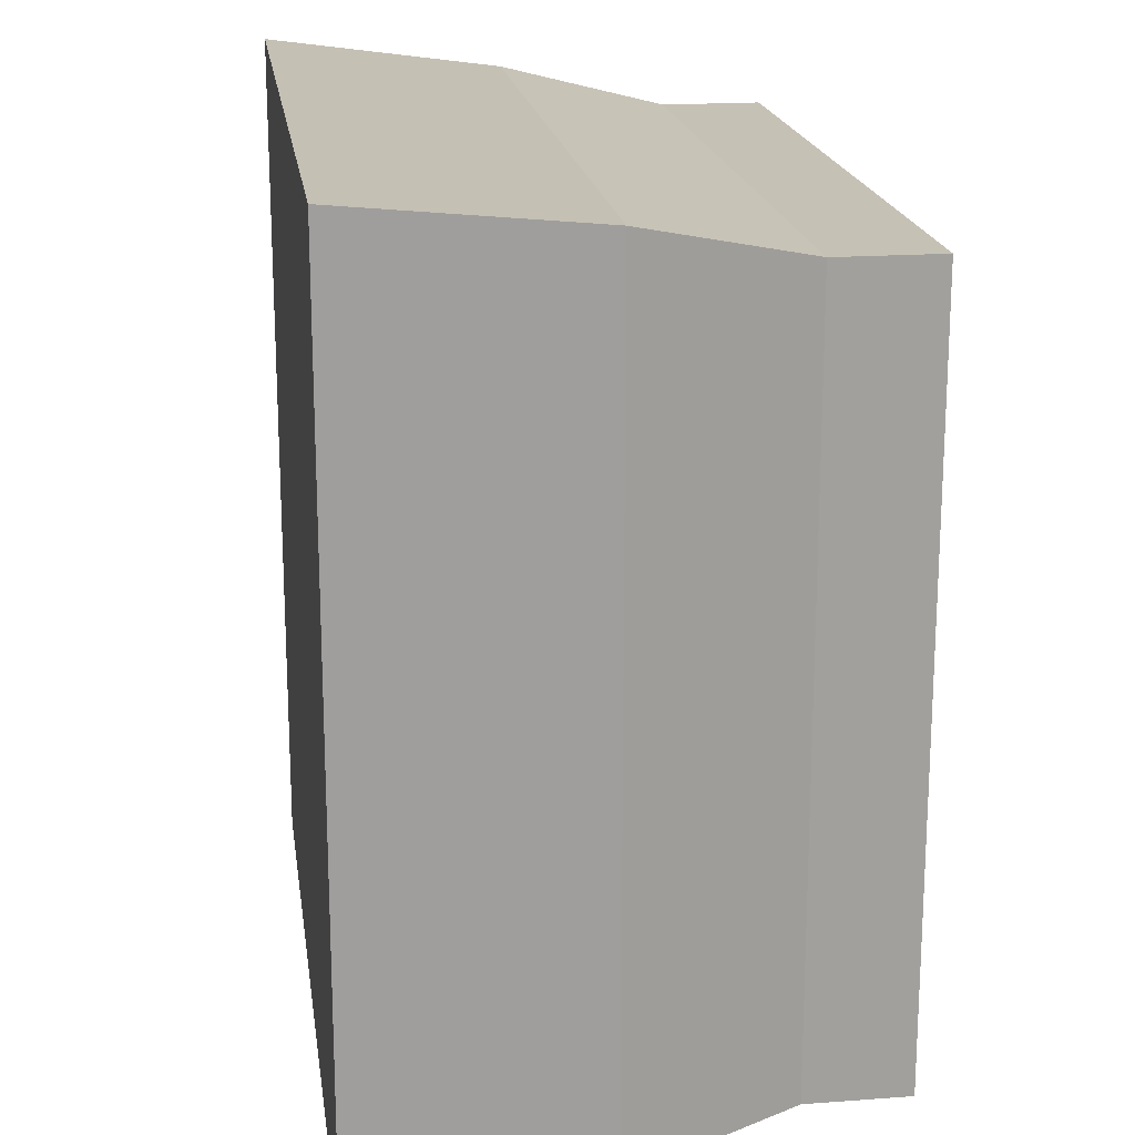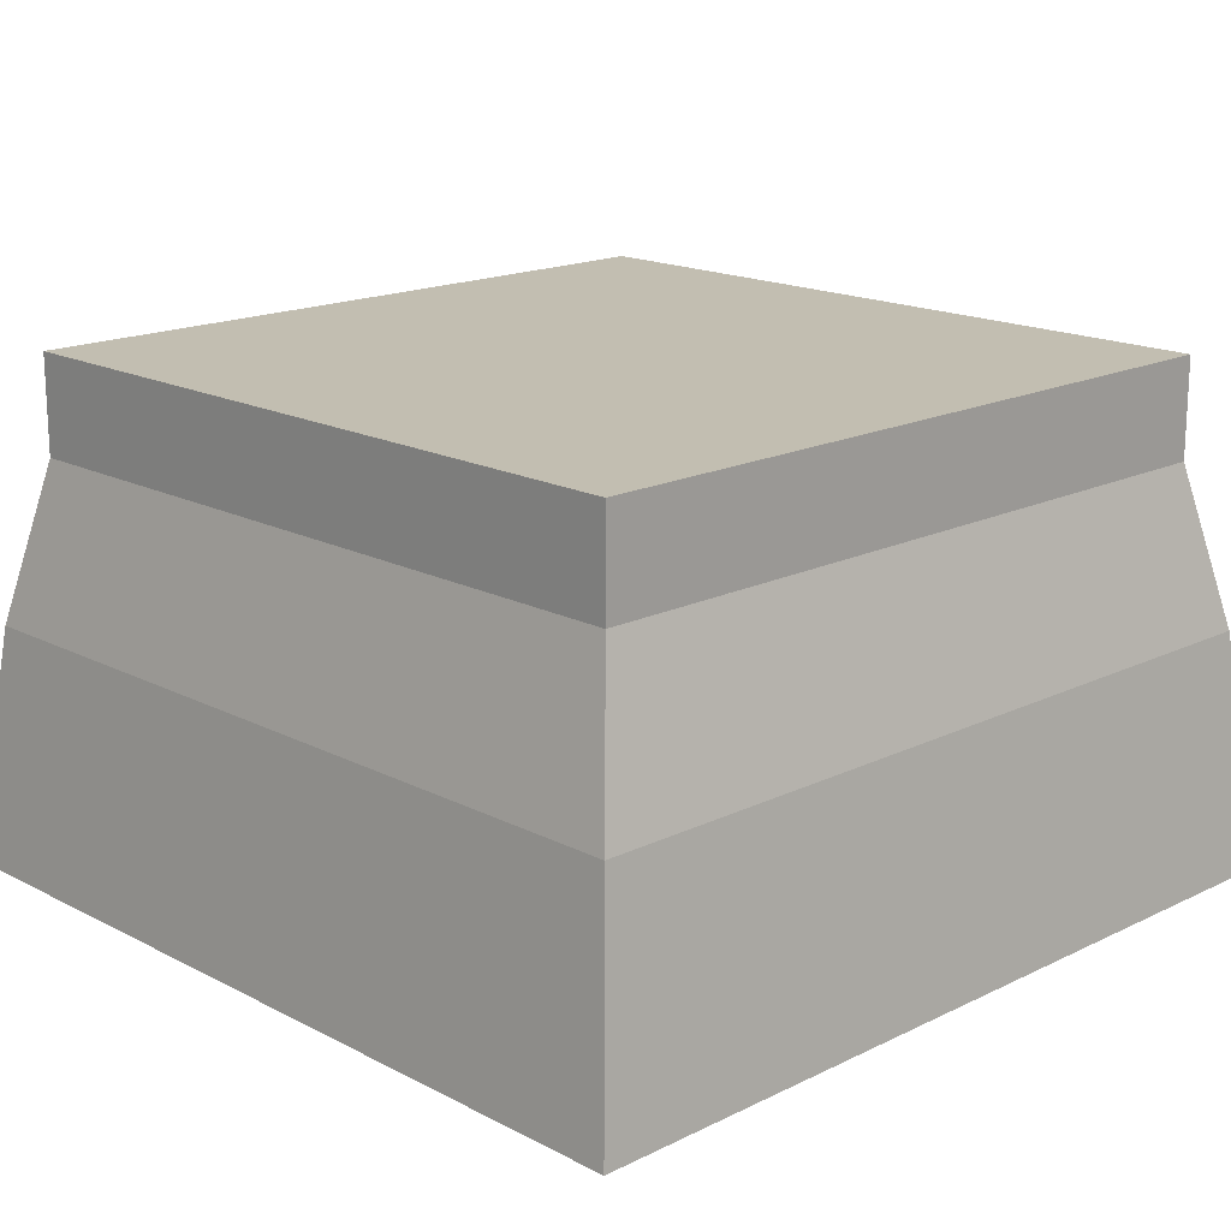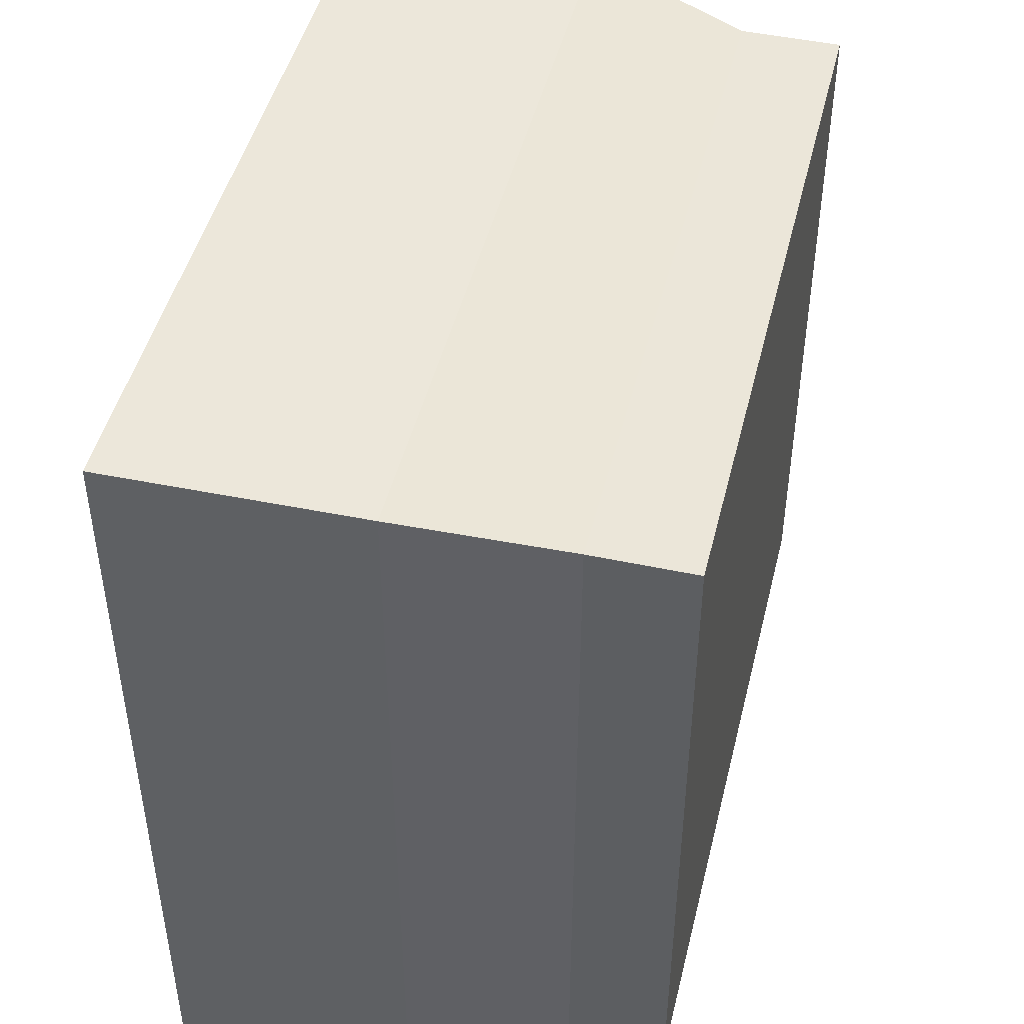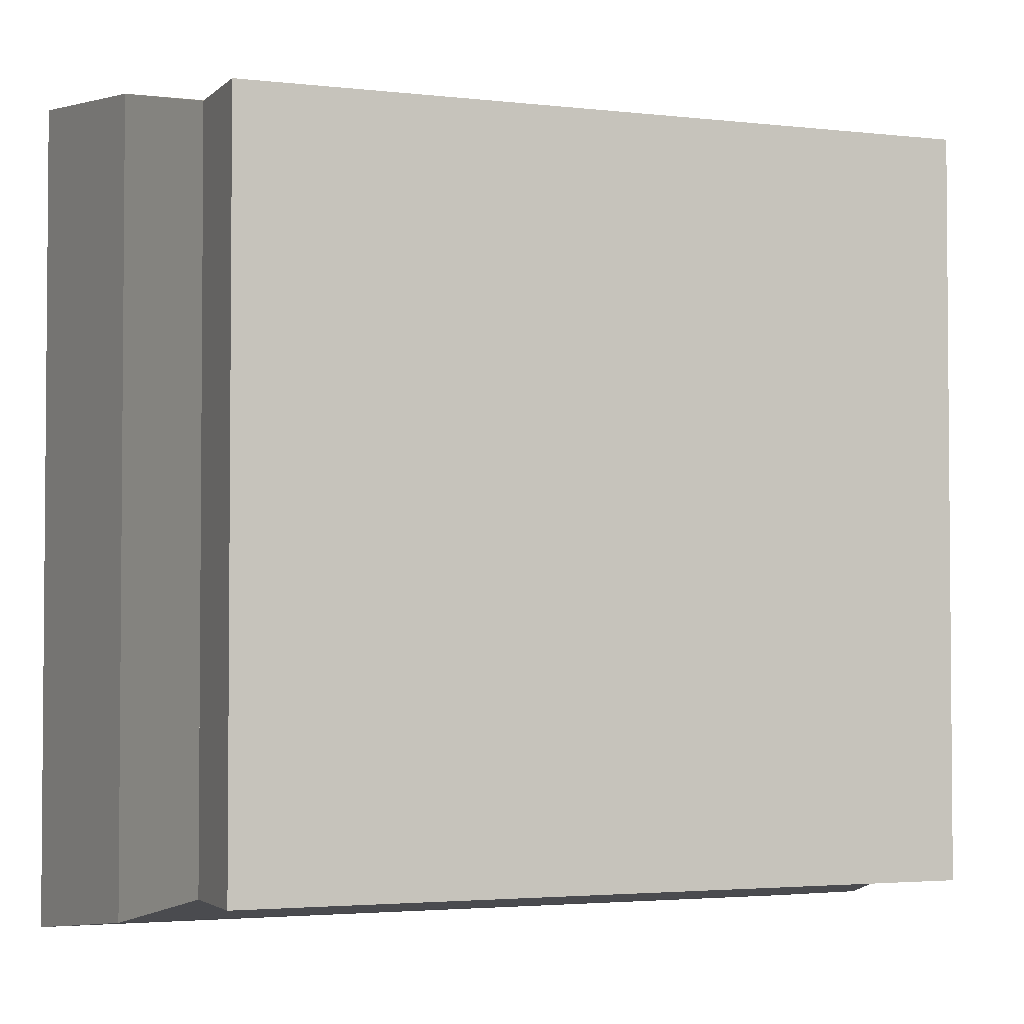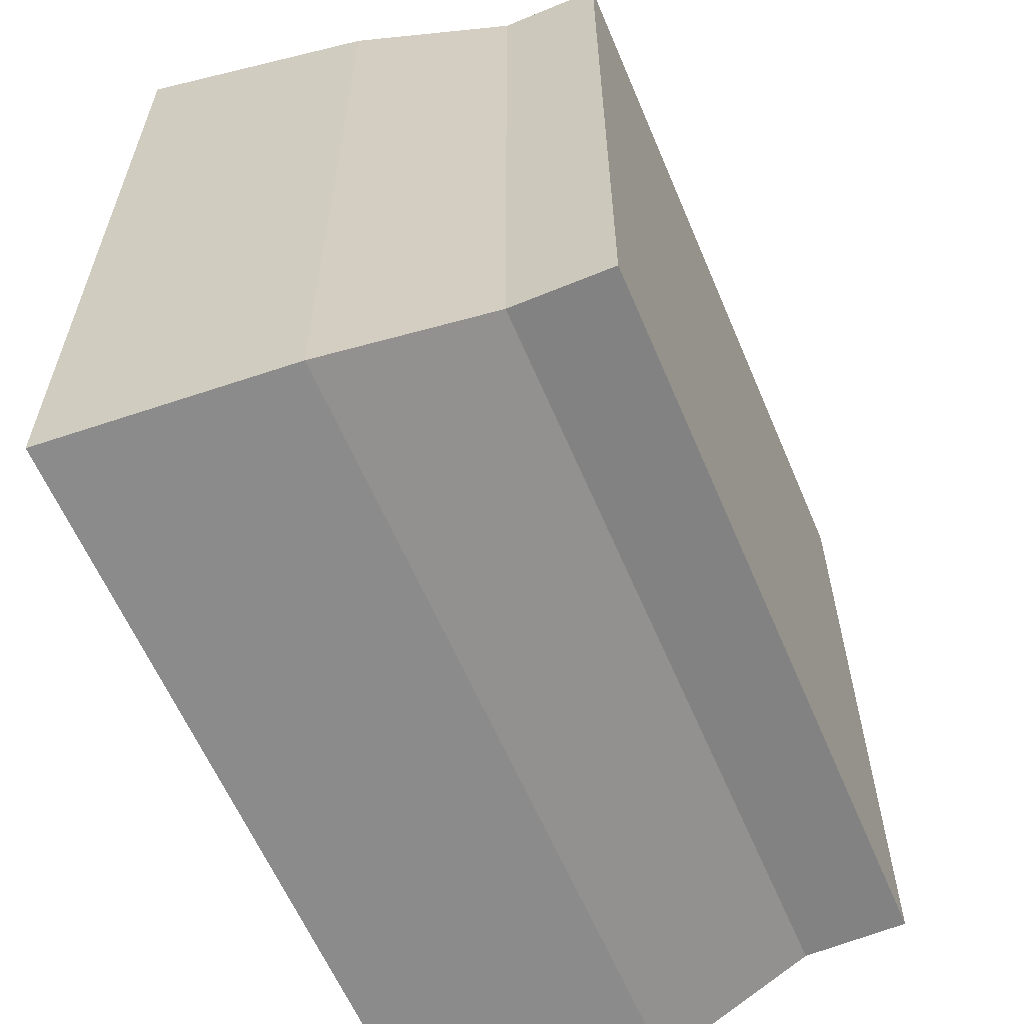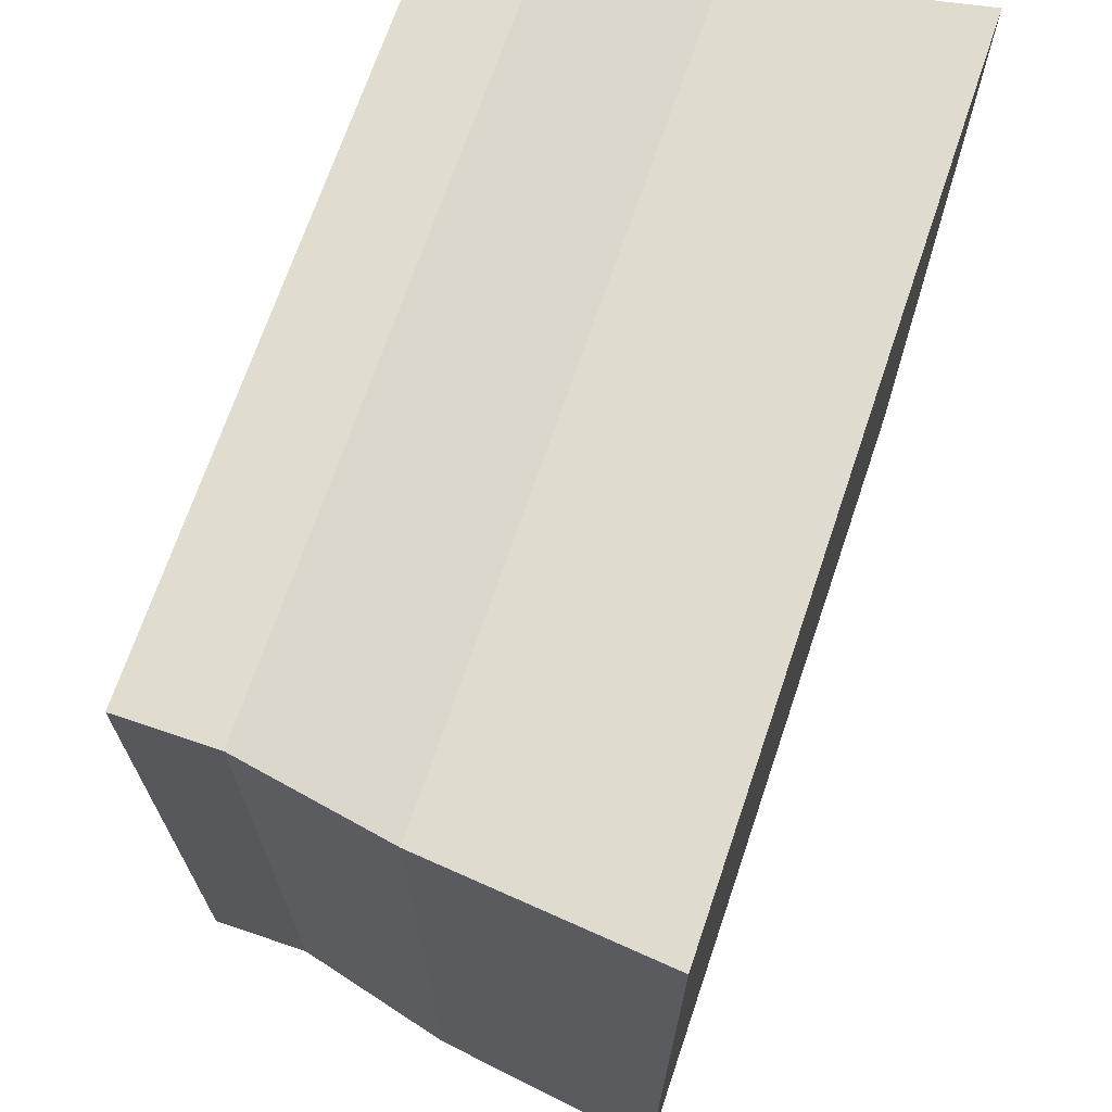
<metadata>
{"format":"obj","ext":"obj","renderer":"f3d","projection":"perspective","resolution":1024,"background":"white","views":[{"elev":18.7,"azim":82.0,"up":"+Z"},{"elev":17.1,"azim":-134.2,"up":"+Y"},{"elev":46.8,"azim":103.7,"up":"+Z"},{"elev":-2.9,"azim":158.2,"up":"+Z"},{"elev":-60.8,"azim":112.9,"up":"+Z"},{"elev":69.5,"azim":-71.3,"up":"+Z"}]}
</metadata>
<code>
g Mesh1 Group1 Model
v 0.795 0.4 -0.205
v 0.205 0.32 -0.205
v 0.795 0.32 -0.205
f 1 2 3
v 0.205 0.4 -0.205
f 2 1 4
v 0.205 0.4 -0.795
f 1 5 4
v 0.795 0.4 -0.795
f 5 1 6
v 0.795 0.32 -0.795
f 1 7 6
f 7 1 3
v 0.205 0.32 -0.795
f 3 8 7
f 8 3 2
v 0.1755 0.19 -0.1755
f 9 3 2
v 0.8245 0.19 -0.1755
f 3 9 10
v 0.1528 0 -0.1528
f 11 10 9
v 0.8472 0 -0.1528
f 10 11 12
v 0.1528 0 -0.8472
f 13 12 11
v 0.8472 0 -0.8472
f 12 13 14
v 0.1755 0.19 -0.8245
f 15 14 13
v 0.8245 0.19 -0.8245
f 14 15 16
f 10 15 16
f 15 10 9
f 13 9 15
f 9 13 11
f 2 15 9
f 15 2 8
f 2 5 8
f 5 2 4
f 5 7 8
f 7 5 6
f 16 8 7
f 8 16 15
f 3 16 7
f 16 3 10
f 10 14 16
f 14 10 12

</code>
